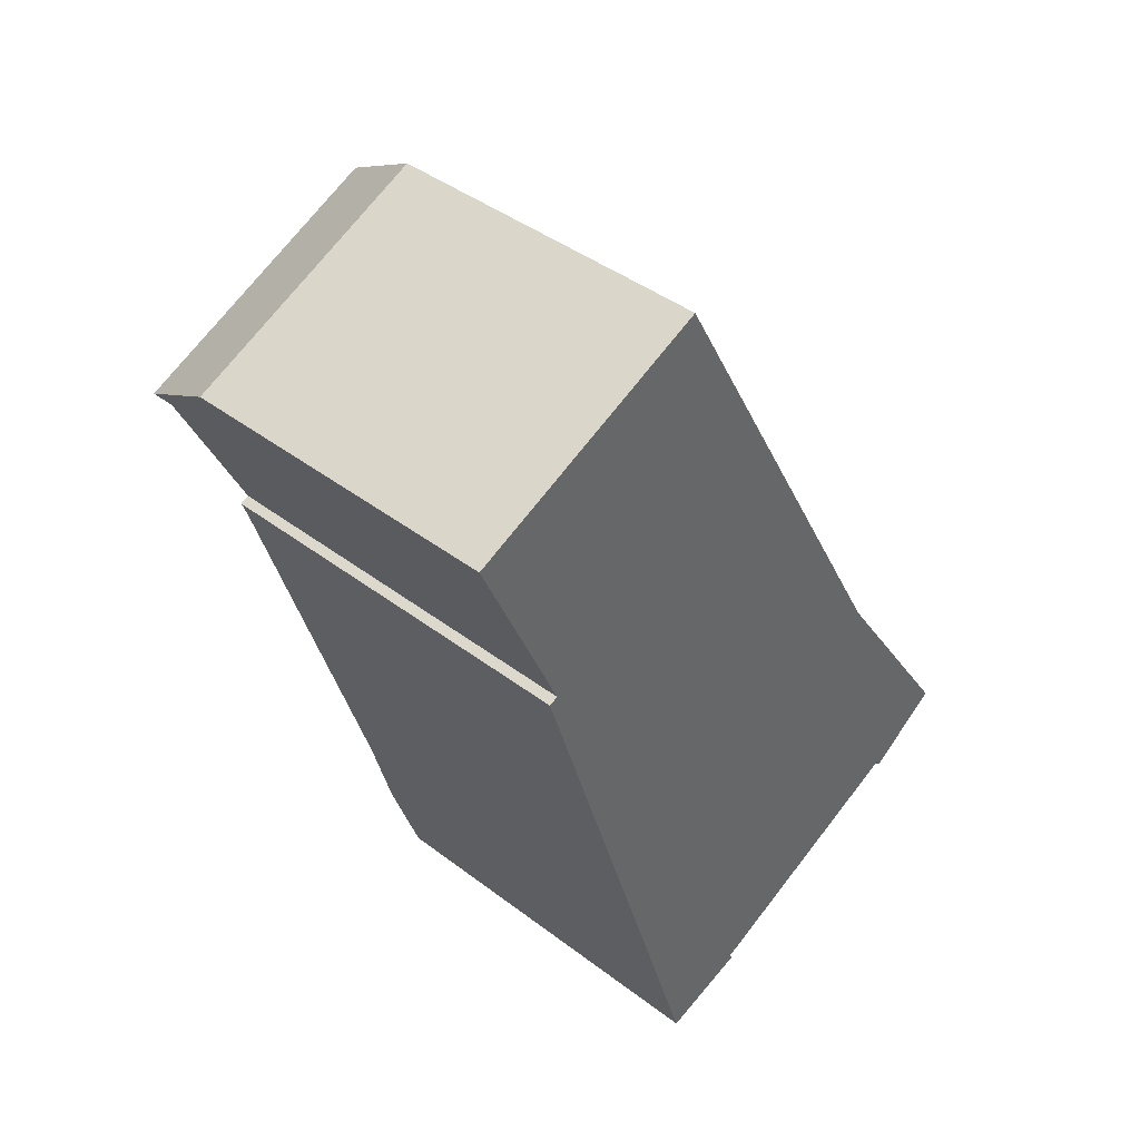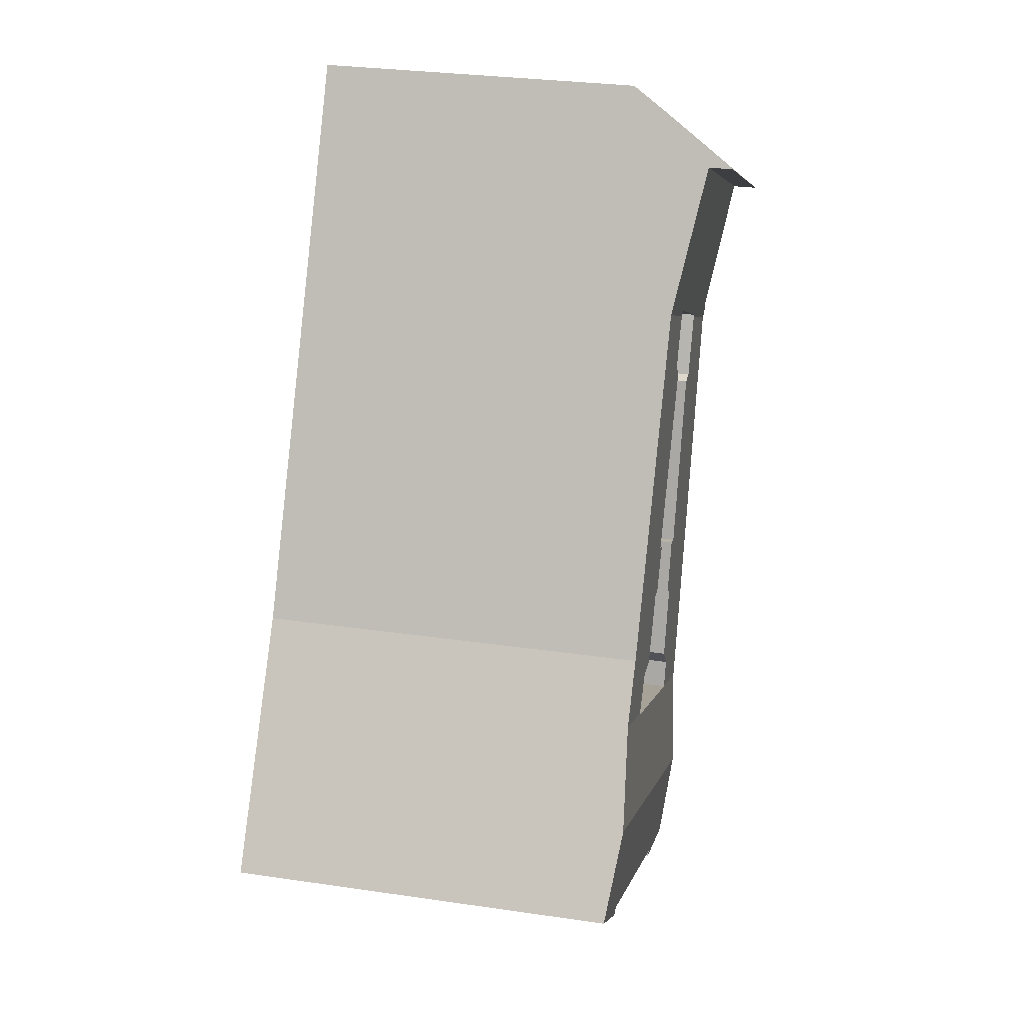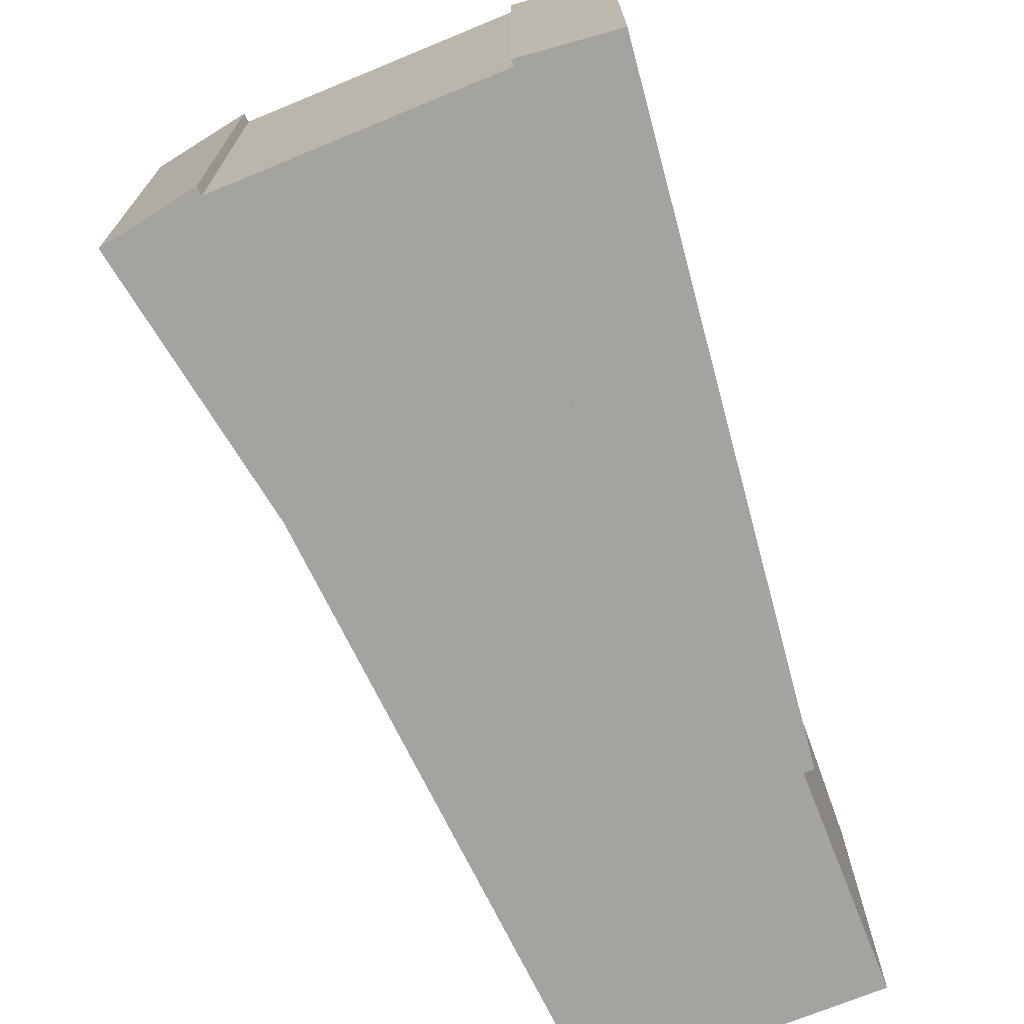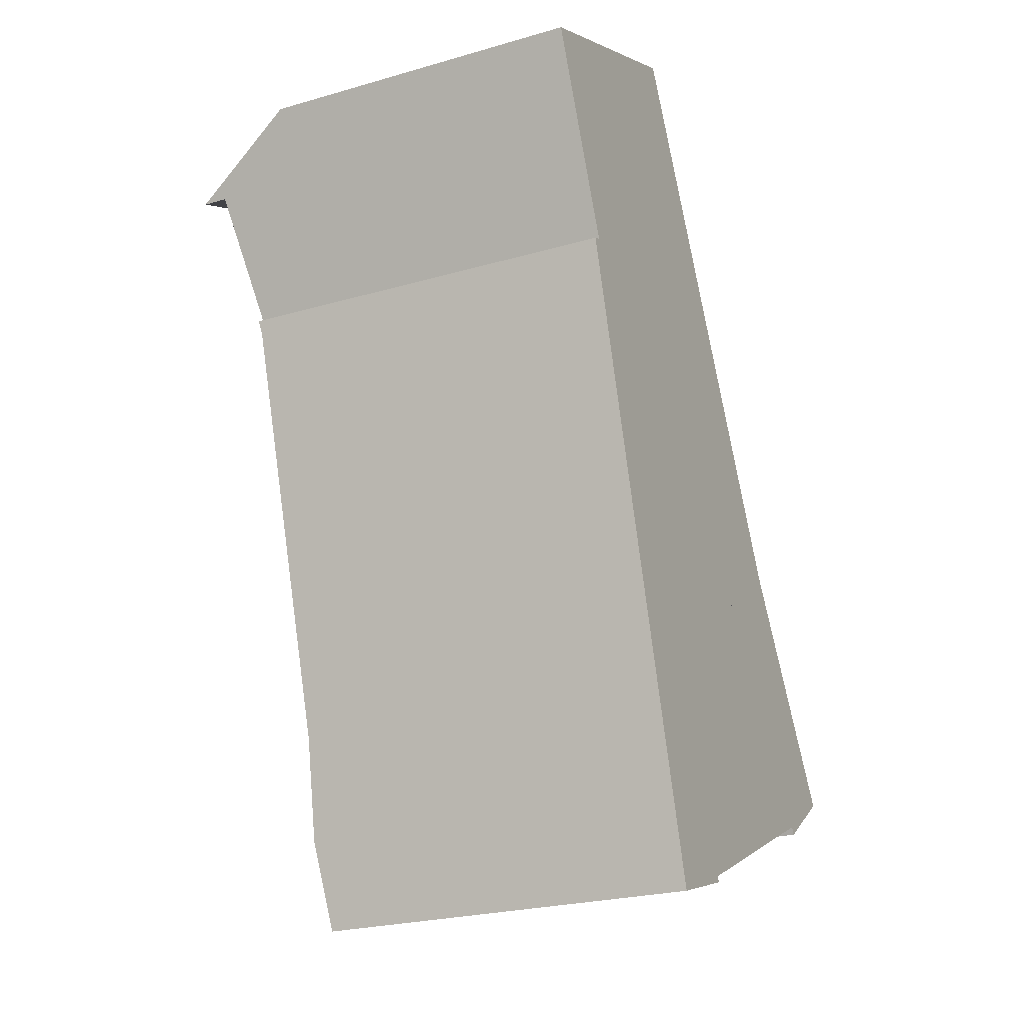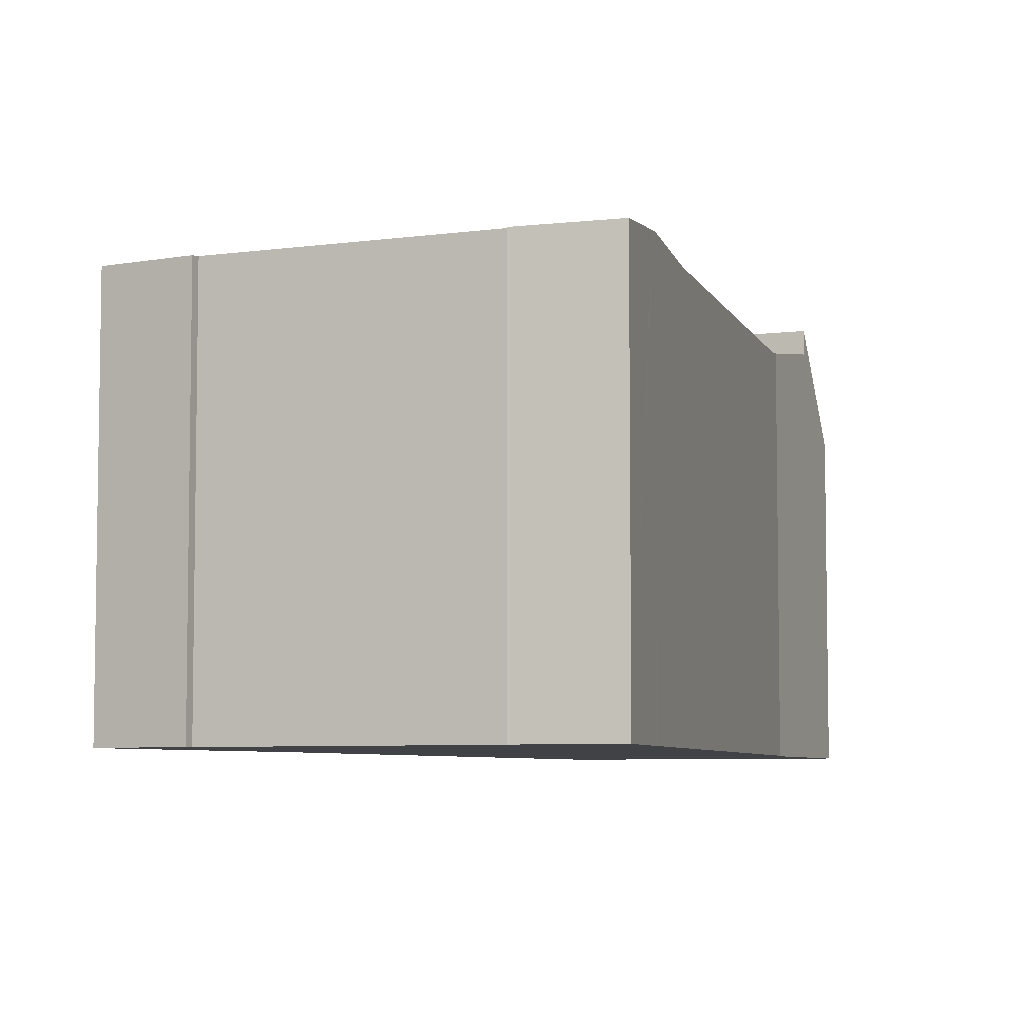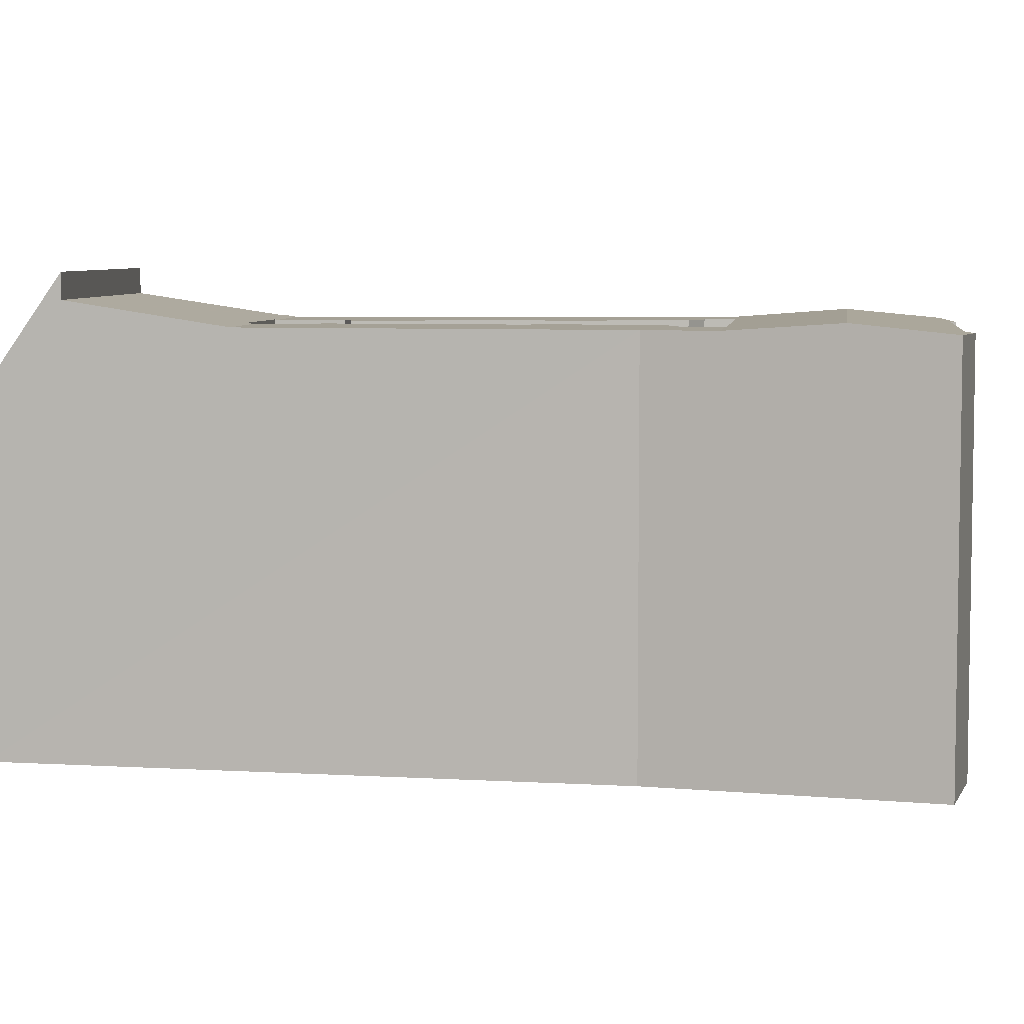
<metadata>
{"format":"obj","ext":"obj","renderer":"f3d","projection":"perspective","resolution":1024,"background":"white","views":[{"elev":41.7,"azim":-47.4,"up":"+Z"},{"elev":29.4,"azim":102.2,"up":"+Z"},{"elev":-72.9,"azim":177.7,"up":"+Y"},{"elev":-24.1,"azim":-64.3,"up":"+Z"},{"elev":-6.1,"azim":178.1,"up":"+Y"},{"elev":6.0,"azim":71.9,"up":"+Y"}]}
</metadata>
<code>
v  38.62 24.7 -43.43
v  43.59 2.451e-15 -40.03
v  38.62 2.659e-15 -43.43
v  43.59 24.8 -40.03
v  18.82 2.309e-15 -37.71
v  18.27 24.9 -35.96
v  18.27 2.202e-15 -35.96
v  18.82 24.9 -37.71
v  18.83 2.311e-15 -37.74
v  18.83 24.9 -37.74
v  13.49 24.9 -40.22
v  36.41 24.9 -29.41
v  31.11 24.91 -32.01
v  31.04 24.9 -31.94
v  14.09 25.04 -42.13
v  40.22 25.38 -35.04
v  15.51 25.38 -46.71
v  24.4 24.91 -35.14
v  26.7 24.91 -34.07
v  5.263 24.9 -13.76
v  5.002 7.914e-16 -12.92
v  5.002 25.03 -12.92
v  5.263 8.428e-16 -13.76
v  6.495 24.9 -17.73
v  6.495 1.085e-15 -17.73
v  17.25 24.81 -52.29
v  22.97 3.089e-15 -50.45
v  17.25 3.202e-15 -52.29
v  22.97 24.74 -50.45
v  25.34 24.9 -25.76
v  27.56 1.834e-15 -29.95
v  25.34 1.578e-15 -25.76
v  27.56 24.9 -29.95
v  8.28 24.9 -23.46
v  12.6 2.288e-15 -37.36
v  8.28 1.437e-15 -23.46
v  12.6 24.9 -37.36
v  19.11 24.9 -11.5
v  18.11 7.472e-16 -12.2
v  19.11 7.04e-16 -11.5
v  18.11 24.9 -12.2
v  36.41 1.801e-15 -29.41
v  33.96 24.9 -25.78
v  33.96 1.578e-15 -25.78
v  40.22 2.146e-15 -35.04
v  19 24.9 -29.43
v  17.9 1.586e-15 -25.9
v  19 1.802e-15 -29.43
v  17.9 24.9 -25.9
v  23.84 1.405e-15 -22.94
v  23.84 24.9 -22.94
v  17.02 1.603e-15 -26.18
v  17.02 24.9 -26.18
v  22.81 3.068e-15 -50.1
v  22.81 24.77 -50.1
v  2.298 27.94 -4.399
v  1.996 26.37 -4.535
v  1.996 27.94 -4.535
v  2.298 26.37 -4.399
v  18.41 27.94 2.844
v  18.41 26.37 2.844
v  38.35 24.76 -42.95
v  38.35 2.63e-15 -42.95
v  10.78 6.908e-16 -11.28
v  10.72 24.92 -11.14
v  10.72 6.821e-16 -11.14
v  10.78 24.9 -11.28
v  12.44 9.218e-16 -15.05
v  12.44 24.9 -15.05
v  31.88 2.812e-15 -45.93
v  29.57 2.877e-15 -46.99
v  16.04 -4.415e-16 7.21
v  5.583 7.767e-16 -12.69
v  18.41 -1.741e-16 2.844
v  3.171 4.411e-16 -7.204
v  9.101 -2.506e-16 4.092
v  1.996 2.777e-16 -4.535
v  6.916 -1.904e-16 3.11
v  0 0 0
v  0.816 -2.247e-17 0.367
v  15.74 2.905e-15 -47.45
v  23.6 4.114e-16 -6.719
v  15.51 2.86e-15 -46.71
v  14.09 2.58e-15 -42.13
v  13.49 2.463e-15 -40.22
v  23.08 3.523e-16 -5.754
v  7.436 1.27e-15 -20.75
v  5.583 25.03 -12.69
v  3.171 25.93 -7.204
v  12.75 24.93 -10.15
v  14.9 24.95 -9.1
v  17.38 24.96 -7.89
v  23.08 24.9 -5.754
v  17.55 24.9 -8.24
v  23.2 24.9 -23.29
v  24.69 1.599e-15 -26.11
v  23.2 1.426e-15 -23.29
v  24.69 24.9 -26.11
v  23.6 24.9 -6.719
v  29.36 24.9 -29.83
v  0 20.93 1.282e-15
v  29.57 24.77 -46.99
v  31.88 24.77 -45.93
v  29.36 1.827e-15 -29.83
v  31.04 1.956e-15 -31.94
v  31.11 1.96e-15 -32.01
v  0.816 20.93 0.367
v  6.916 20.93 3.11
v  9.101 20.93 4.092
v  16.04 20.93 7.21
v  17.38 4.831e-16 -7.89
v  17.55 5.046e-16 -8.24
v  24.4 2.152e-15 -35.14
v  26.7 2.086e-15 -34.07
v  19.59 2.106e-15 -34.39
v  19.59 24.9 -34.39
v  18.13 24.9 -29.71
v  18.13 1.819e-15 -29.71
v  13.56 9.244e-16 -15.1
v  13.56 24.9 -15.1
v  12.75 6.216e-16 -10.15
v  14.9 5.572e-16 -9.1
v  15.74 25.3 -47.45
v  7.436 24.9 -20.75
g defaultobject
f 1 2 3
f 2 1 4
f 5 6 7
f 6 5 8
f 8 5 9
f 8 9 10
f 8 10 11
f 12 13 14
f 15 16 17
f 16 15 11
f 16 11 10
f 16 10 18
f 16 18 19
f 16 19 13
f 16 13 12
f 20 21 22
f 21 20 23
f 23 20 24
f 23 24 25
f 26 27 28
f 27 26 29
f 30 31 32
f 31 30 33
f 34 35 36
f 35 34 37
f 38 39 40
f 39 38 41
f 42 43 44
f 43 42 12
f 12 42 45
f 12 45 16
f 16 45 2
f 16 2 4
f 46 47 48
f 47 46 49
f 41 50 39
f 50 41 51
f 49 52 47
f 52 49 53
f 29 54 27
f 54 29 55
f 56 57 58
f 57 56 59
f 59 56 60
f 59 60 61
f 62 3 63
f 3 62 1
f 64 65 66
f 65 64 67
f 67 64 68
f 67 68 69
f 45 3 2
f 3 45 63
f 63 45 70
f 70 45 71
f 71 45 42
f 71 42 54
f 72 73 74
f 73 72 75
f 75 72 76
f 75 76 77
f 77 76 78
f 77 78 79
f 79 78 80
f 54 28 27
f 28 54 42
f 28 42 44
f 28 44 81
f 81 44 82
f 81 82 83
f 83 82 84
f 84 82 85
f 85 82 35
f 35 82 36
f 36 82 86
f 36 86 74
f 36 74 87
f 87 74 25
f 25 74 23
f 23 74 73
f 23 73 21
f 20 22 88
f 59 89 57
f 89 59 61
f 89 61 88
f 88 61 20
f 20 61 65
f 65 61 90
f 90 61 91
f 91 61 92
f 92 61 93
f 92 93 94
f 67 20 65
f 95 96 97
f 96 95 98
f 99 94 93
f 94 99 38
f 38 99 43
f 38 43 41
f 41 43 51
f 51 43 95
f 95 43 30
f 30 43 33
f 33 43 100
f 100 43 12
f 100 12 14
f 98 95 30
f 101 77 79
f 77 101 75
f 75 101 73
f 73 101 57
f 57 101 58
f 57 88 73
f 88 57 89
f 102 54 55
f 54 102 103
f 54 103 71
f 71 103 70
f 33 104 31
f 104 33 100
f 100 105 104
f 105 100 14
f 105 14 106
f 106 14 13
f 101 56 58
f 56 101 107
f 56 107 60
f 60 107 108
f 60 108 109
f 60 109 110
f 94 111 92
f 111 94 112
f 112 94 38
f 112 38 40
f 113 10 9
f 10 113 114
f 10 114 106
f 10 106 19
f 19 106 13
f 10 19 18
f 6 115 7
f 115 6 116
f 117 48 118
f 48 117 46
f 103 63 70
f 63 103 62
f 53 119 52
f 119 53 120
f 90 66 65
f 66 90 91
f 66 91 92
f 66 92 121
f 121 92 122
f 122 92 111
f 1 62 4
f 4 17 16
f 17 4 62
f 17 62 103
f 17 103 102
f 17 102 55
f 17 55 29
f 17 29 123
f 123 29 26
f 37 85 35
f 85 37 11
f 85 11 84
f 84 11 15
f 84 15 83
f 83 15 17
f 83 17 81
f 81 17 28
f 28 17 123
f 28 123 26
f 120 68 119
f 68 120 69
f 88 21 73
f 21 88 22
f 98 32 96
f 32 98 30
f 51 97 50
f 97 51 95
f 24 87 25
f 87 24 124
f 46 117 49
f 67 24 20
f 24 67 69
f 24 69 124
f 124 69 120
f 124 120 53
f 124 53 34
f 34 53 37
f 37 53 49
f 37 49 117
f 37 117 116
f 37 116 11
f 11 116 6
f 11 6 8
f 116 118 115
f 118 116 117
f 124 36 87
f 36 124 34
f 110 61 60
f 61 110 93
f 93 110 72
f 93 72 99
f 99 72 43
f 43 72 74
f 43 74 86
f 43 86 44
f 44 86 82
f 80 101 79
f 101 80 107
f 107 80 78
f 107 78 108
f 108 78 76
f 108 76 109
f 109 76 72
f 109 72 110

</code>
